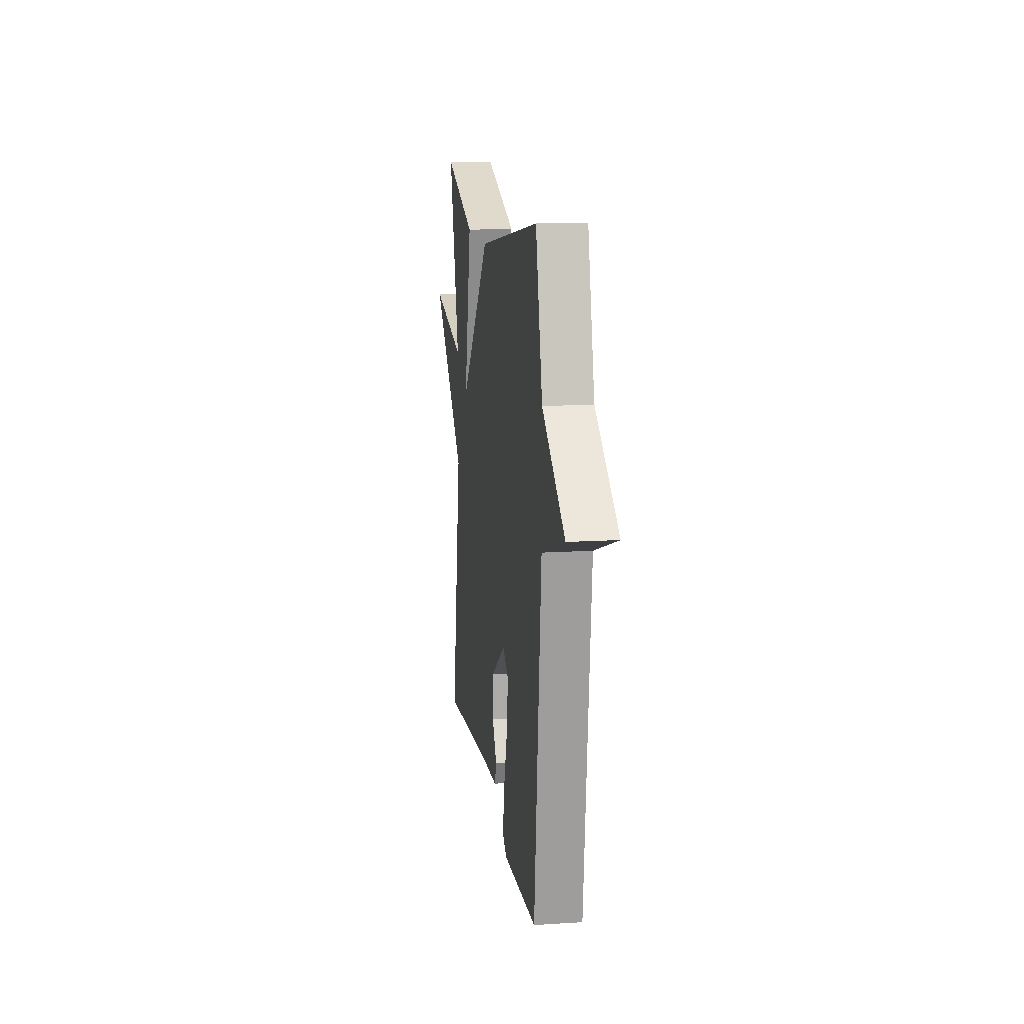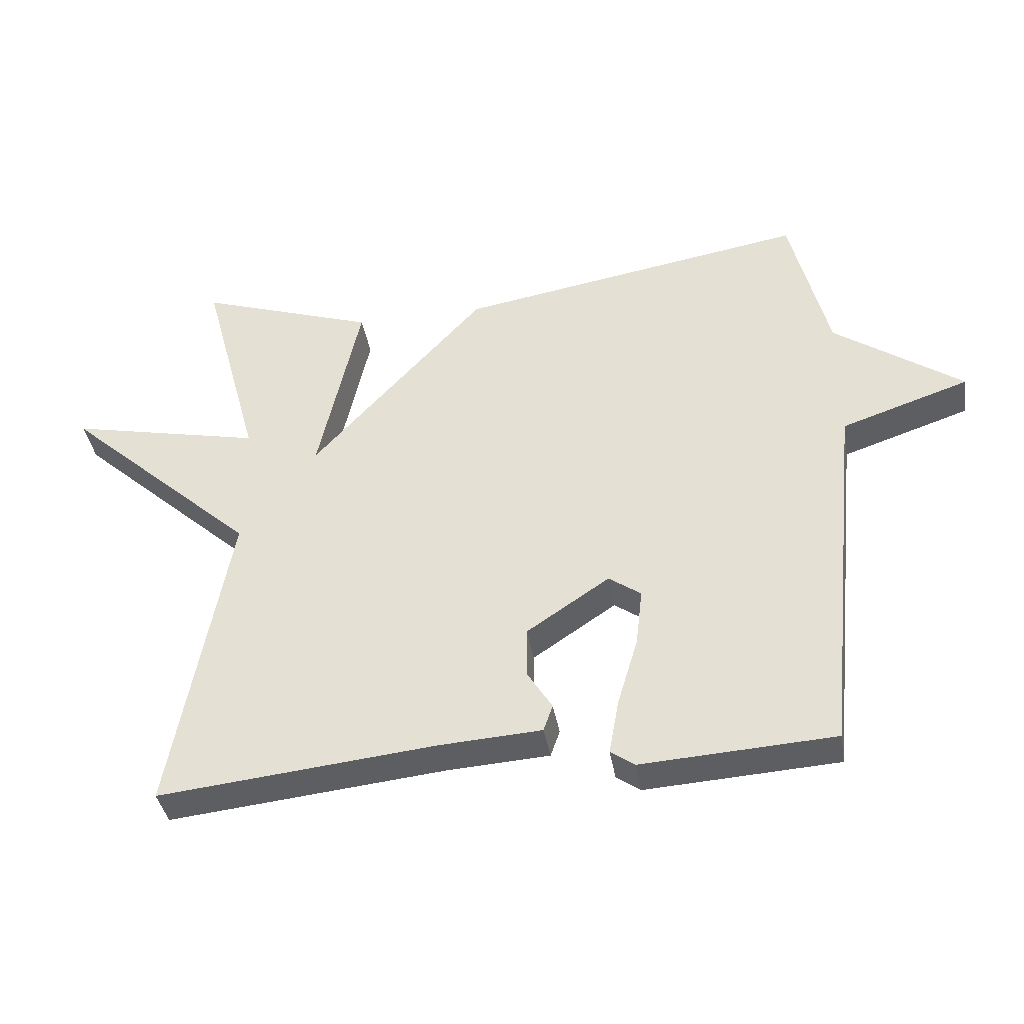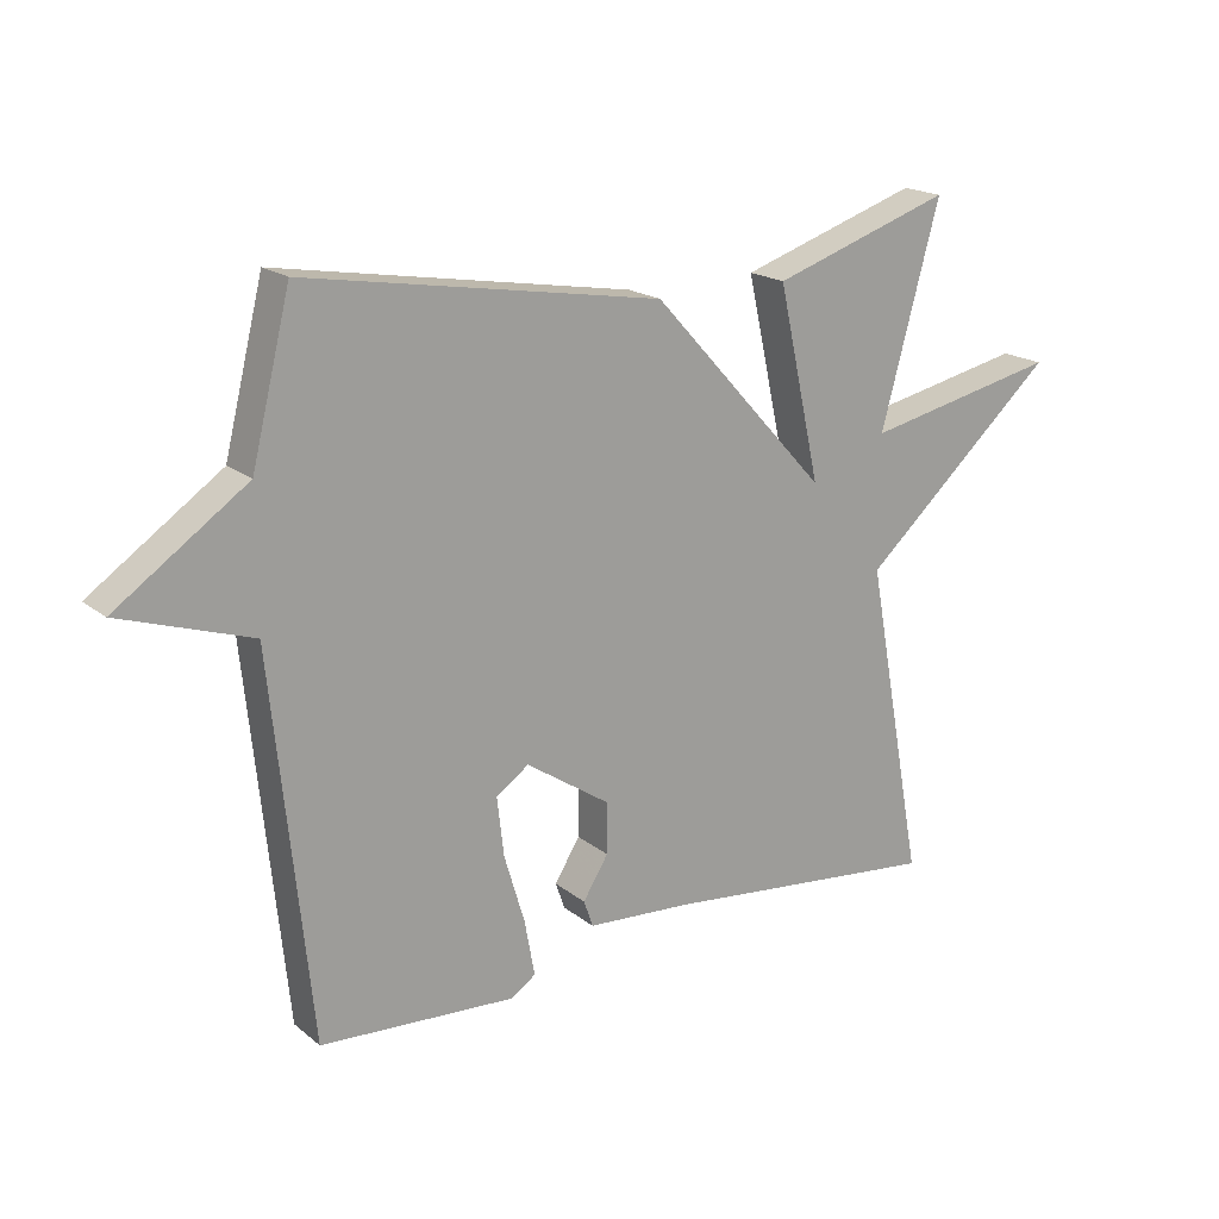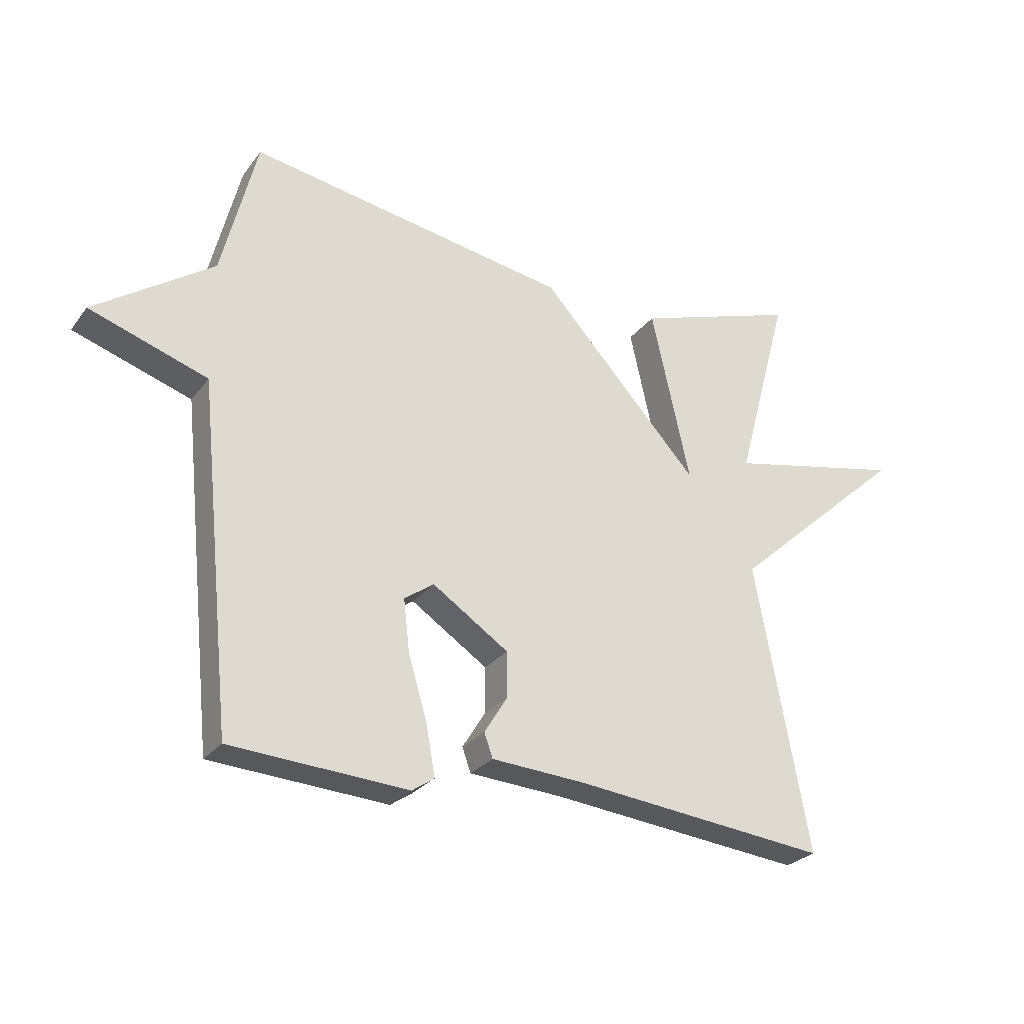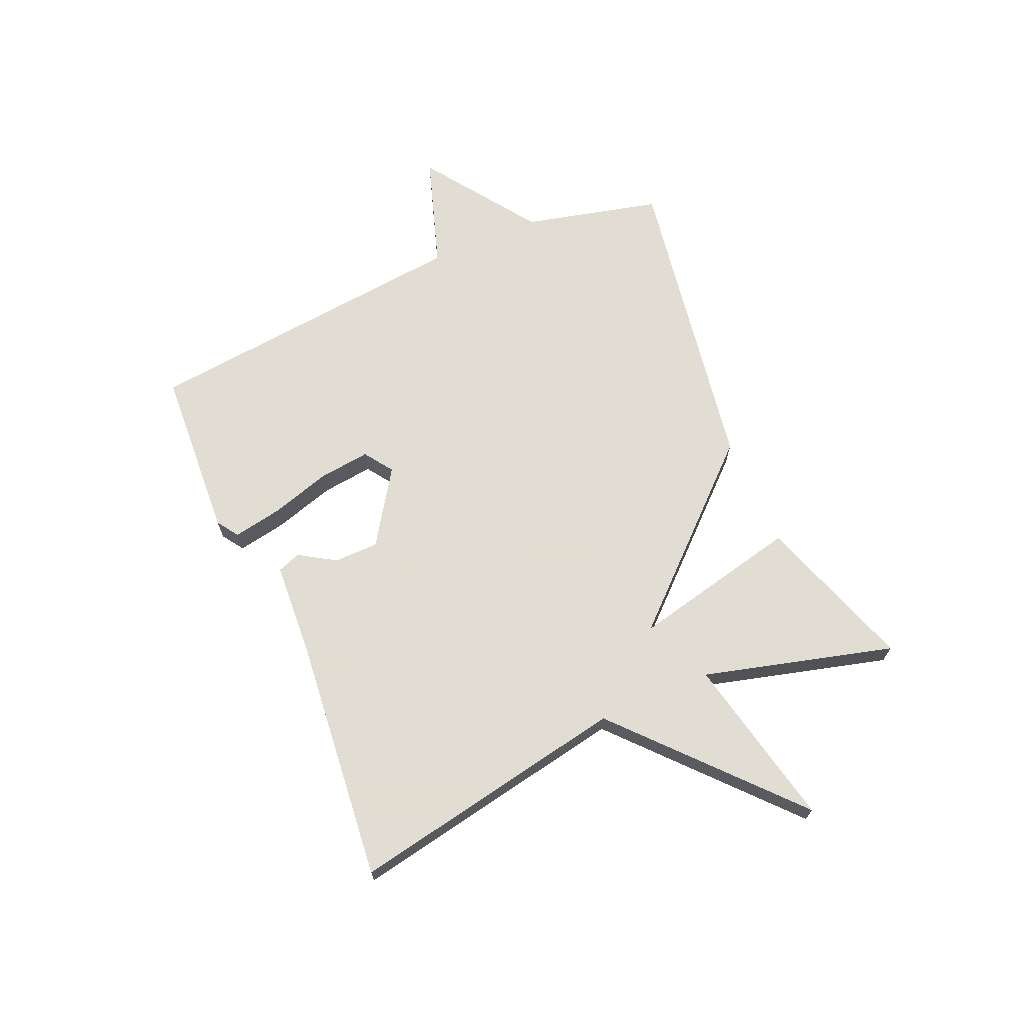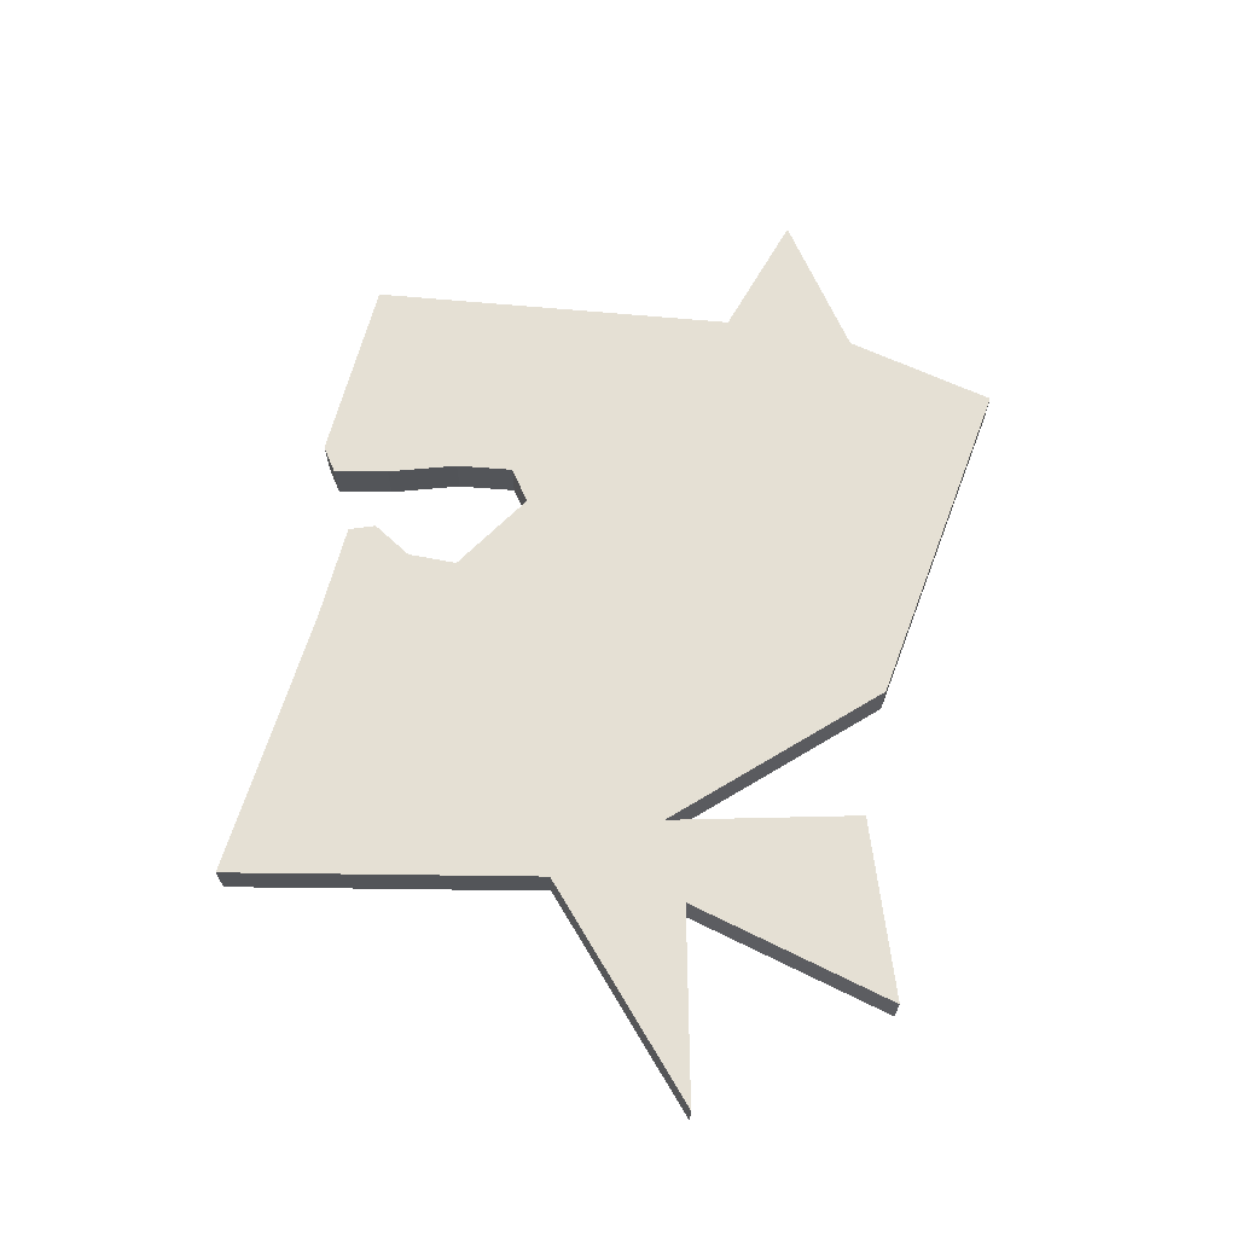
<metadata>
{"format":"obj","ext":"obj","renderer":"f3d","projection":"perspective","resolution":1024,"background":"white","views":[{"elev":13.8,"azim":82.0,"up":"+Z"},{"elev":-38.4,"azim":9.4,"up":"+Z"},{"elev":18.7,"azim":145.5,"up":"+Z"},{"elev":-27.0,"azim":151.1,"up":"+Z"},{"elev":68.1,"azim":-113.6,"up":"+Y"},{"elev":65.9,"azim":-78.8,"up":"+Y"}]}
</metadata>
<code>
v 0.5 0.07 -0.5
v 0.208 0.07 -0.518
v 0.171 0.07 -0.493
v 0.186 0.07 -0.41
v 0.217 0.07 -0.306
v 0.227 0.07 -0.219
v 0.178 0.07 -0.185
v 0.052 0.07 -0.269
v 0.052 0.07 -0.345
v 0.09 0.07 -0.406
v 0.076 0.07 -0.446
v -0.08 0.07 -0.456
v -0.5 0.07 -0.5
v -0.412 0.07 -0.024
v -0.705 0.07 0.238
v -0.412 0.07 0.176
v -0.5 0.07 0.5
v -0.231 0.07 0.411
v -0.295 0.07 0.123
v -0.031 0.07 0.411
v 0.5 0.07 0.5
v 0.558 0.07 0.266
v 0.753 0.07 0.131
v 0.558 0.07 0.066
v 0.5 0 -0.5
v 0.208 0 -0.518
v 0.171 0 -0.493
v 0.186 0 -0.41
v 0.217 0 -0.306
v 0.227 0 -0.219
v 0.178 0 -0.185
v 0.052 0 -0.269
v 0.052 0 -0.345
v 0.09 0 -0.406
v 0.076 0 -0.446
v -0.08 0 -0.456
v -0.5 0 -0.5
v -0.412 0 -0.024
v -0.705 0 0.238
v -0.412 0 0.176
v -0.5 0 0.5
v -0.231 0 0.411
v -0.295 0 0.123
v -0.031 0 0.411
v 0.5 0 0.5
v 0.558 0 0.266
v 0.753 0 0.131
v 0.558 0 0.066
f 22 23 24
f 21 22 24
f 20 21 24
f 19 20 24
f 16 17 18 19
f 14 15 16 19
f 12 13 14 19
f 11 12 19
f 10 11 19
f 9 10 19
f 8 9 19
f 7 8 19
f 7 19 24
f 6 7 24
f 24 1 2
f 6 24 2
f 5 6 2
f 2 3 4 5
f 48 47 46
f 48 46 45
f 48 45 44
f 48 44 43
f 43 42 41 40
f 43 40 39 38
f 43 38 37 36
f 43 36 35
f 43 35 34
f 43 34 33
f 43 33 32
f 43 32 31
f 48 43 31
f 48 31 30
f 26 25 48
f 26 48 30
f 26 30 29
f 29 28 27 26
f 1 25 26 2
f 2 26 27 3
f 3 27 28 4
f 4 28 29 5
f 5 29 30 6
f 6 30 31 7
f 7 31 32 8
f 8 32 33 9
f 9 33 34 10
f 10 34 35 11
f 11 35 36 12
f 12 36 37 13
f 13 37 38 14
f 14 38 39 15
f 15 39 40 16
f 16 40 41 17
f 17 41 42 18
f 18 42 43 19
f 19 43 44 20
f 20 44 45 21
f 21 45 46 22
f 22 46 47 23
f 23 47 48 24
f 24 48 25 1

</code>
